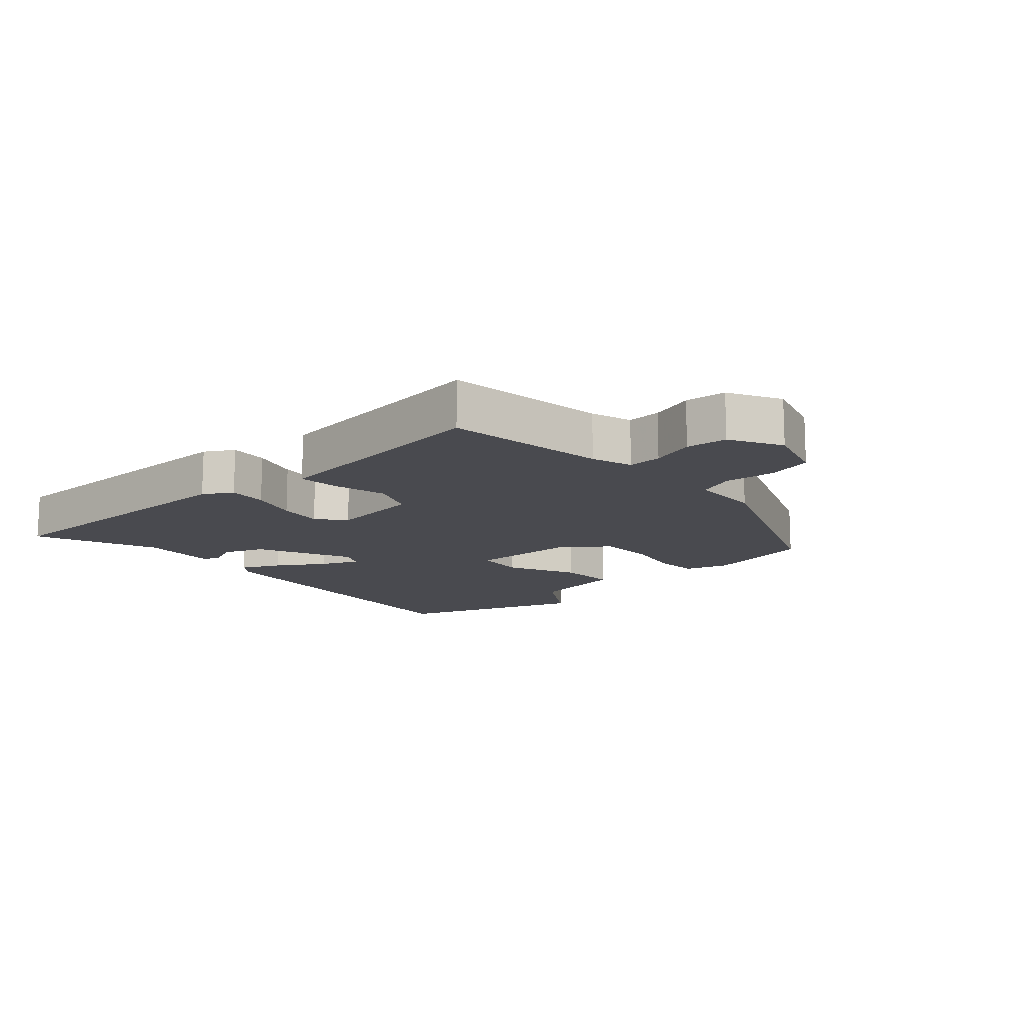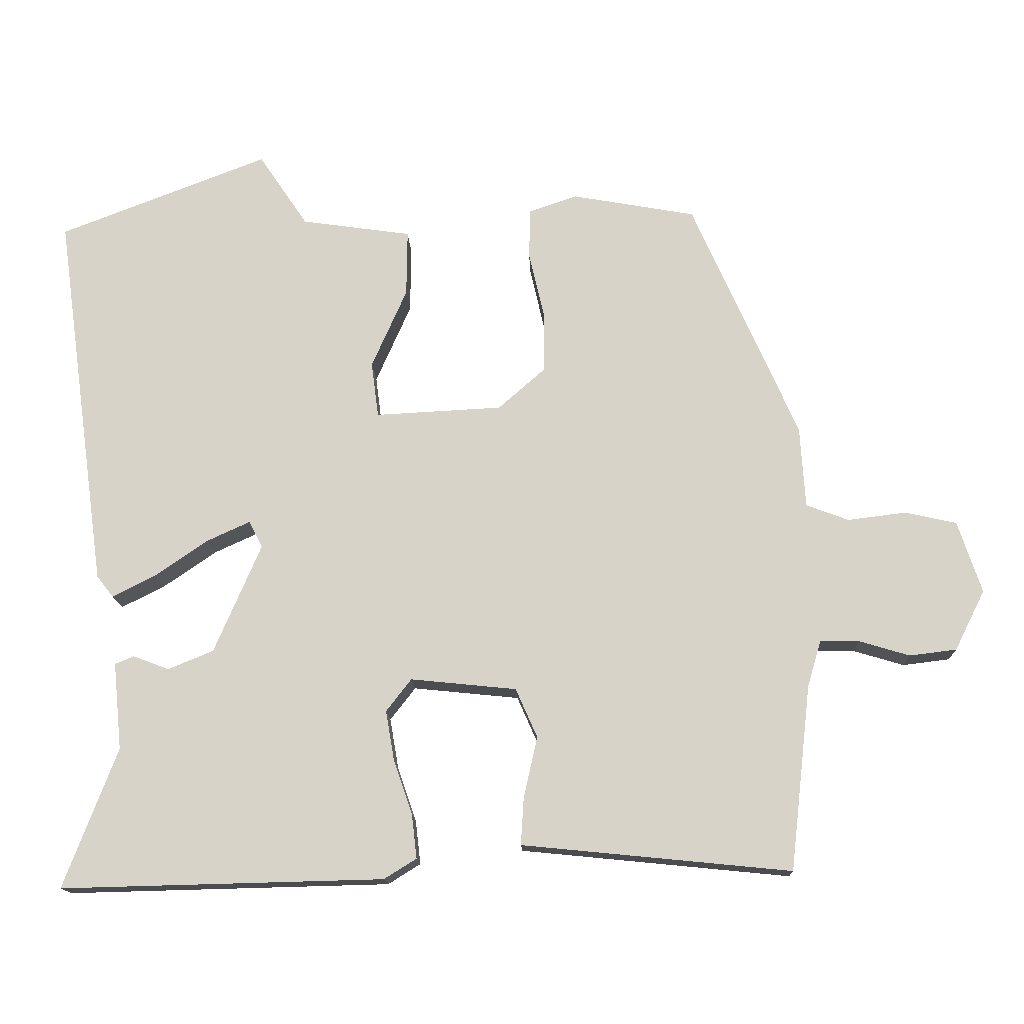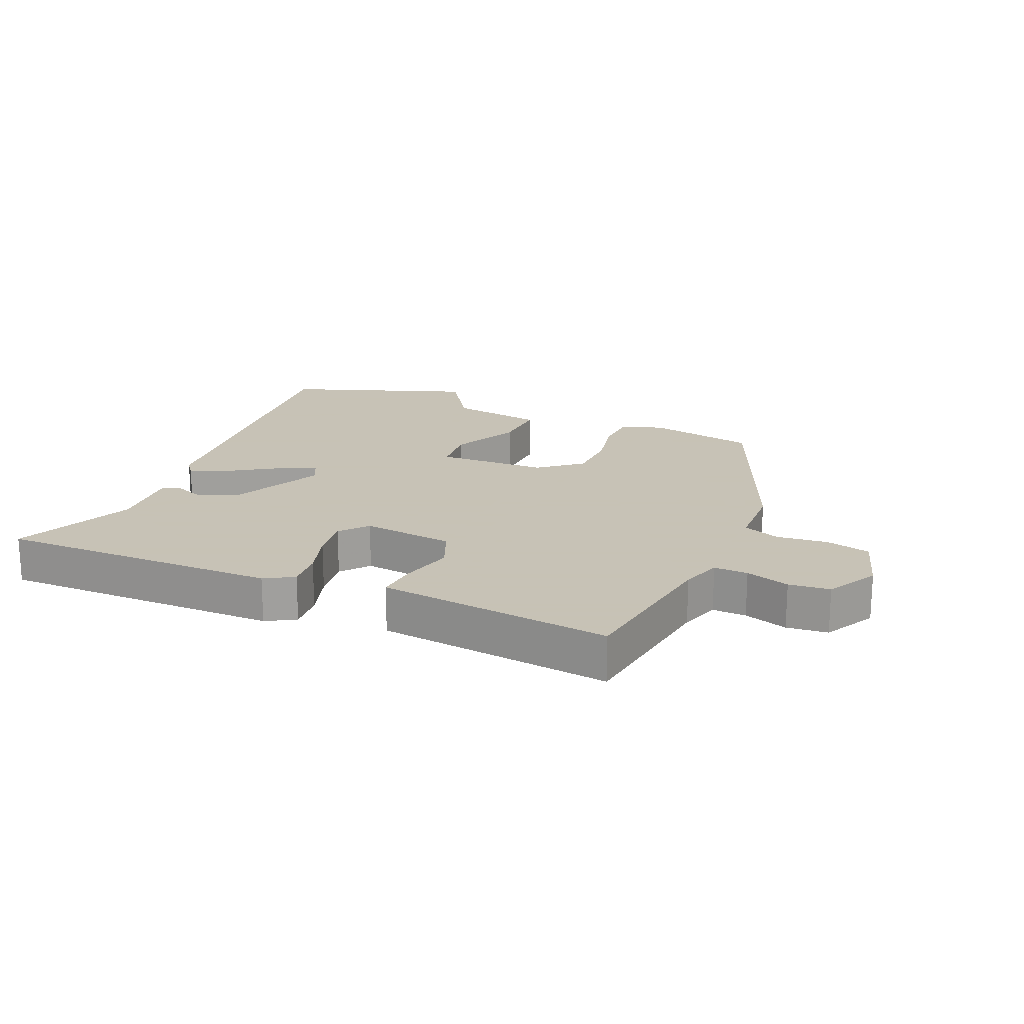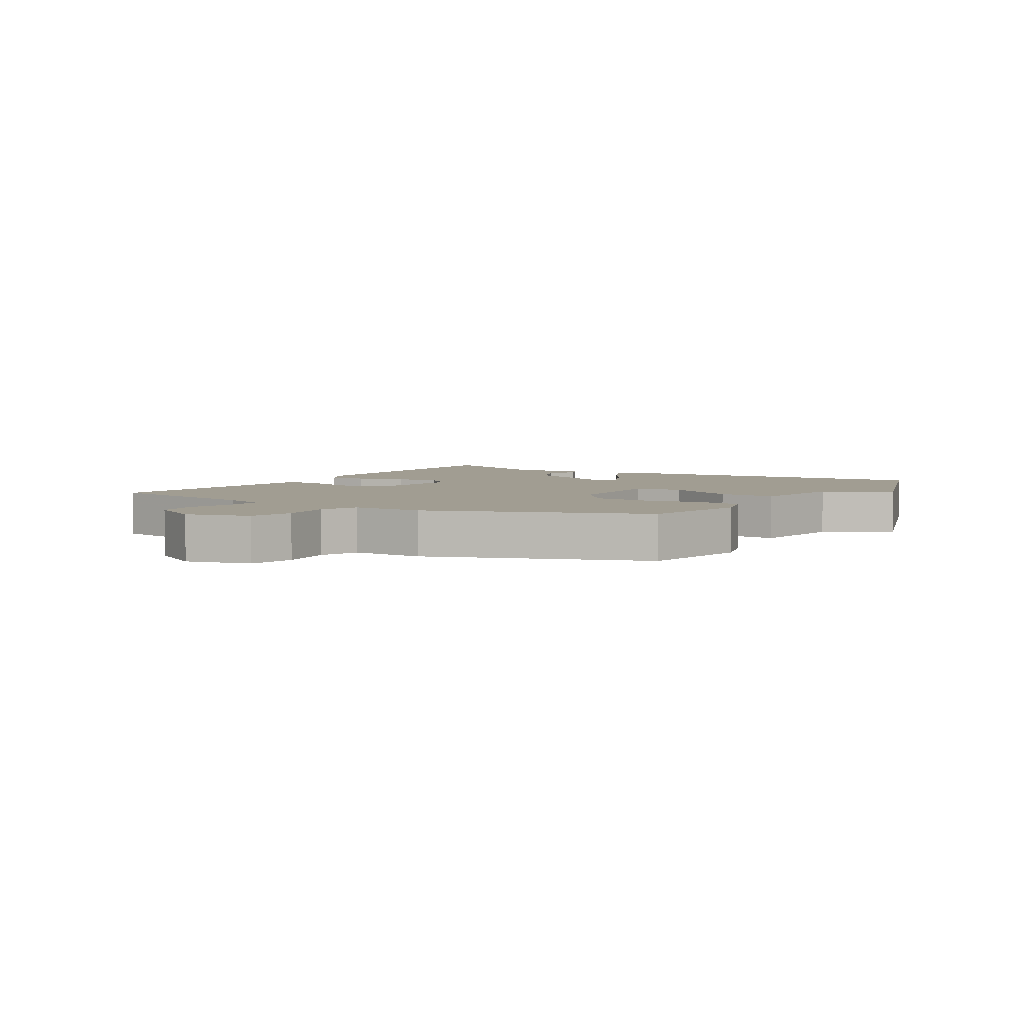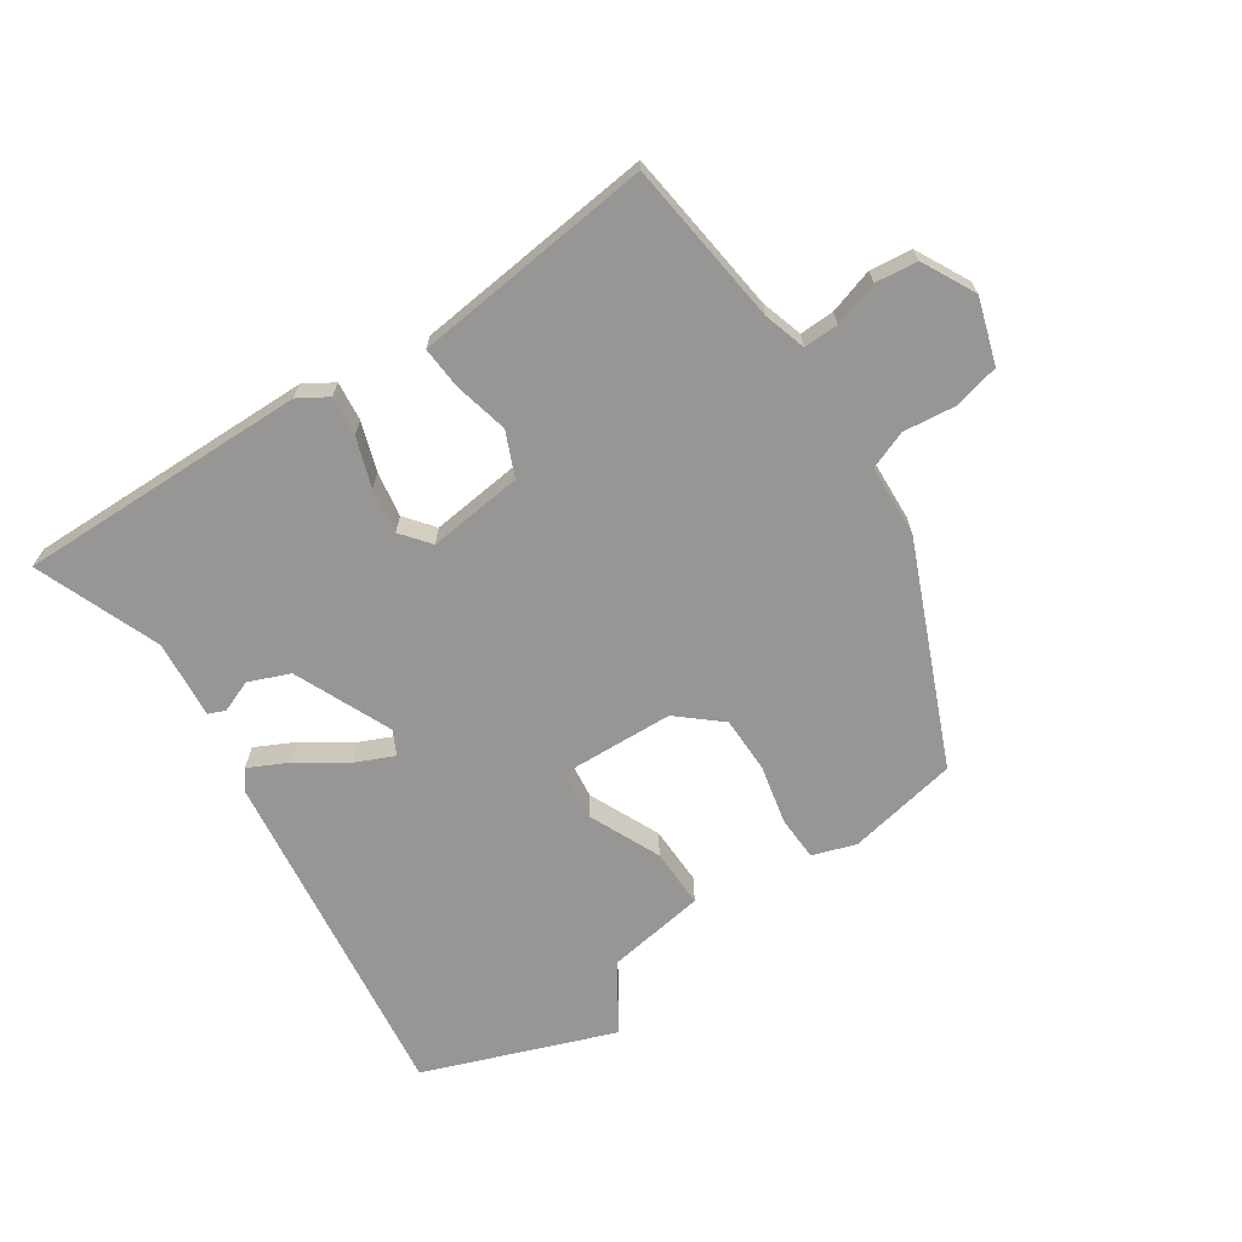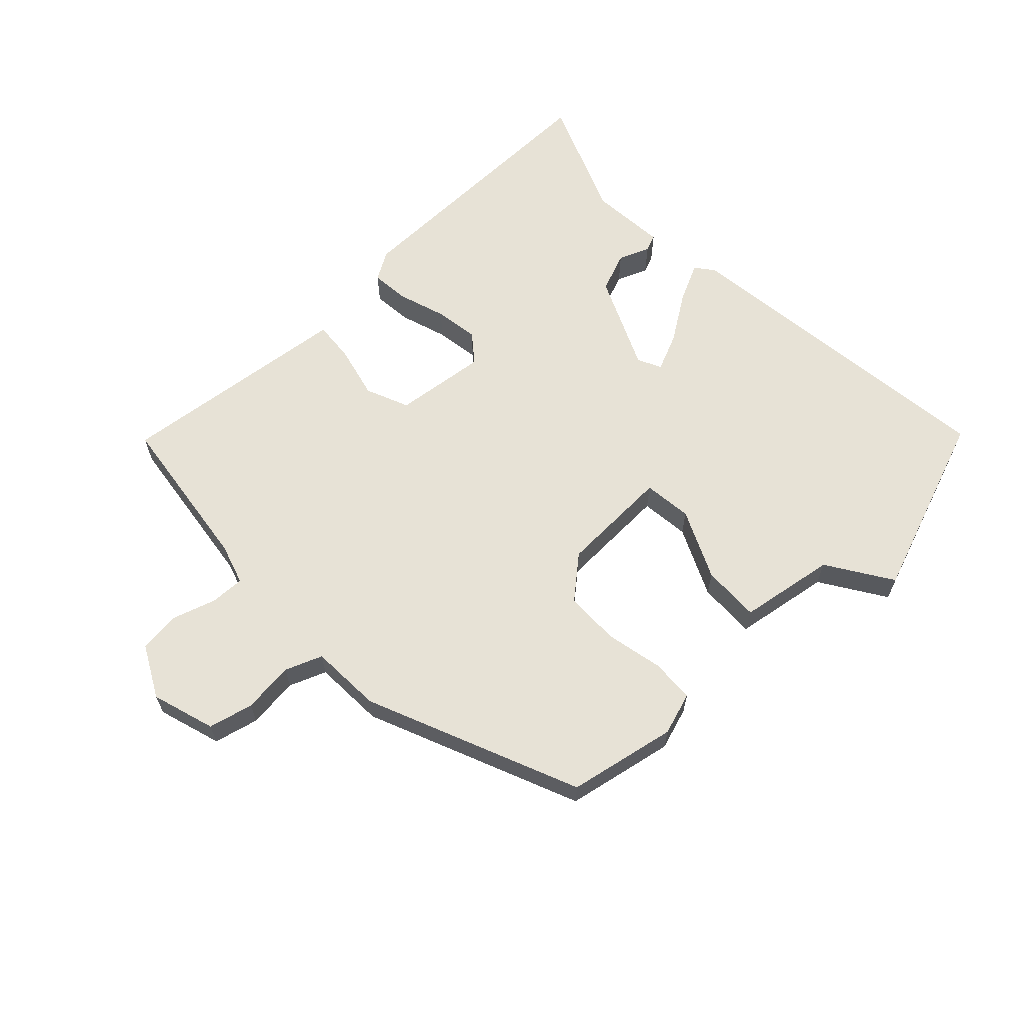
<metadata>
{"format":"obj","ext":"obj","renderer":"f3d","projection":"perspective","resolution":1024,"background":"white","views":[{"elev":-13.6,"azim":-136.6,"up":"+Y"},{"elev":-14.8,"azim":-177.9,"up":"+Z"},{"elev":19.1,"azim":-155.4,"up":"+Y"},{"elev":4.6,"azim":-55.8,"up":"+Y"},{"elev":-67.9,"azim":-145.7,"up":"+Y"},{"elev":63.4,"azim":-42.6,"up":"+Y"}]}
</metadata>
<code>
v 0.316 0.07 0.571
v 0.607 0.07 0.459
v 0.534 0.07 -0.07
v 0.511 0.07 -0.099
v 0.45 0.07 -0.068
v 0.377 0.07 -0.018
v 0.318 0.07 0.009
v 0.299 0.07 -0.028
v 0.364 0.07 -0.179
v 0.427 0.07 -0.205
v 0.477 0.07 -0.186
v 0.503 0.07 -0.197
v 0.491 0.07 -0.318
v 0.565 0.07 -0.512
v 0.117 0.07 -0.501
v 0.072 0.07 -0.473
v 0.079 0.07 -0.412
v 0.105 0.07 -0.337
v 0.117 0.07 -0.267
v 0.082 0.07 -0.222
v -0.065 0.07 -0.237
v -0.095 0.07 -0.305
v -0.076 0.07 -0.39
v -0.072 0.07 -0.455
v -0.153 0.07 -0.463
v -0.445 0.07 -0.492
v -0.474 0.07 -0.236
v -0.493 0.07 -0.171
v -0.547 0.07 -0.172
v -0.617 0.07 -0.193
v -0.682 0.07 -0.185
v -0.724 0.07 -0.102
v -0.691 0.07 -0.002
v -0.62 0.07 0.014
v -0.539 0.07 0.004
v -0.48 0.07 0.026
v -0.473 0.07 0.139
v -0.326 0.07 0.473
v -0.154 0.07 0.504
v -0.087 0.07 0.481
v -0.085 0.07 0.412
v -0.106 0.07 0.321
v -0.106 0.07 0.234
v -0.041 0.07 0.177
v 0.135 0.07 0.168
v 0.145 0.07 0.245
v 0.096 0.07 0.356
v 0.095 0.07 0.448
v 0.248 0.07 0.47
v 0.316 0 0.571
v 0.607 0 0.459
v 0.534 0 -0.07
v 0.511 0 -0.099
v 0.45 0 -0.068
v 0.377 0 -0.018
v 0.318 0 0.009
v 0.299 0 -0.028
v 0.364 0 -0.179
v 0.427 0 -0.205
v 0.477 0 -0.186
v 0.503 0 -0.197
v 0.491 0 -0.318
v 0.565 0 -0.512
v 0.117 0 -0.501
v 0.072 0 -0.473
v 0.079 0 -0.412
v 0.105 0 -0.337
v 0.117 0 -0.267
v 0.082 0 -0.222
v -0.065 0 -0.237
v -0.095 0 -0.305
v -0.076 0 -0.39
v -0.072 0 -0.455
v -0.153 0 -0.463
v -0.445 0 -0.492
v -0.474 0 -0.236
v -0.493 0 -0.171
v -0.547 0 -0.172
v -0.617 0 -0.193
v -0.682 0 -0.185
v -0.724 0 -0.102
v -0.691 0 -0.002
v -0.62 0 0.014
v -0.539 0 0.004
v -0.48 0 0.026
v -0.473 0 0.139
v -0.326 0 0.473
v -0.154 0 0.504
v -0.087 0 0.481
v -0.085 0 0.412
v -0.106 0 0.321
v -0.106 0 0.234
v -0.041 0 0.177
v 0.135 0 0.168
v 0.145 0 0.245
v 0.096 0 0.356
v 0.095 0 0.448
v 0.248 0 0.47
f 46 47 48 49
f 45 46 49 1
f 39 40 41 42
f 39 42 43
f 36 37 38 39
f 36 39 43
f 32 33 34 35
f 32 35 36
f 29 30 31 32
f 28 29 32 36
f 27 28 36 43
f 25 26 27 43
f 22 23 24 25
f 15 16 17 18
f 13 14 15 18
f 13 18 19
f 10 11 12 13
f 9 10 13 19
f 8 9 19 20
f 3 4 5 6
f 3 6 7
f 45 1 2 3
f 44 45 3 7
f 22 25 43 44
f 21 22 44
f 20 21 44
f 7 8 20 44
f 98 97 96 95
f 50 98 95 94
f 91 90 89 88
f 92 91 88
f 88 87 86 85
f 92 88 85
f 84 83 82 81
f 85 84 81
f 81 80 79 78
f 85 81 78 77
f 92 85 77 76
f 92 76 75 74
f 74 73 72 71
f 67 66 65 64
f 67 64 63 62
f 68 67 62
f 62 61 60 59
f 68 62 59 58
f 69 68 58 57
f 55 54 53 52
f 56 55 52
f 52 51 50 94
f 56 52 94 93
f 93 92 74 71
f 93 71 70
f 93 70 69
f 93 69 57 56
f 1 50 51 2
f 2 51 52 3
f 3 52 53 4
f 4 53 54 5
f 5 54 55 6
f 6 55 56 7
f 7 56 57 8
f 8 57 58 9
f 9 58 59 10
f 10 59 60 11
f 11 60 61 12
f 12 61 62 13
f 13 62 63 14
f 14 63 64 15
f 15 64 65 16
f 16 65 66 17
f 17 66 67 18
f 18 67 68 19
f 19 68 69 20
f 20 69 70 21
f 21 70 71 22
f 22 71 72 23
f 23 72 73 24
f 24 73 74 25
f 25 74 75 26
f 26 75 76 27
f 27 76 77 28
f 28 77 78 29
f 29 78 79 30
f 30 79 80 31
f 31 80 81 32
f 32 81 82 33
f 33 82 83 34
f 34 83 84 35
f 35 84 85 36
f 36 85 86 37
f 37 86 87 38
f 38 87 88 39
f 39 88 89 40
f 40 89 90 41
f 41 90 91 42
f 42 91 92 43
f 43 92 93 44
f 44 93 94 45
f 45 94 95 46
f 46 95 96 47
f 47 96 97 48
f 48 97 98 49
f 49 98 50 1

</code>
